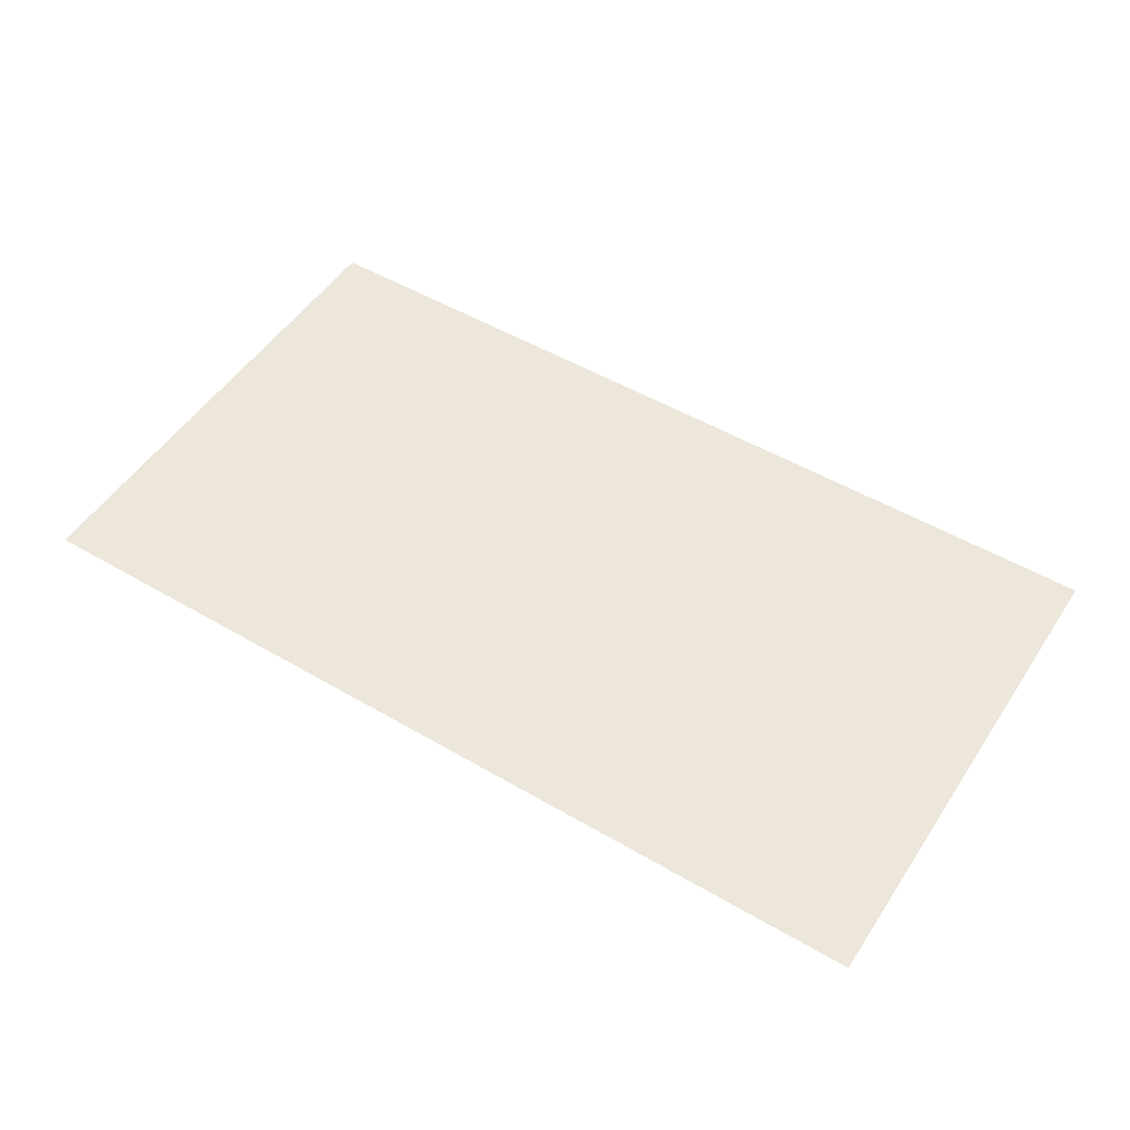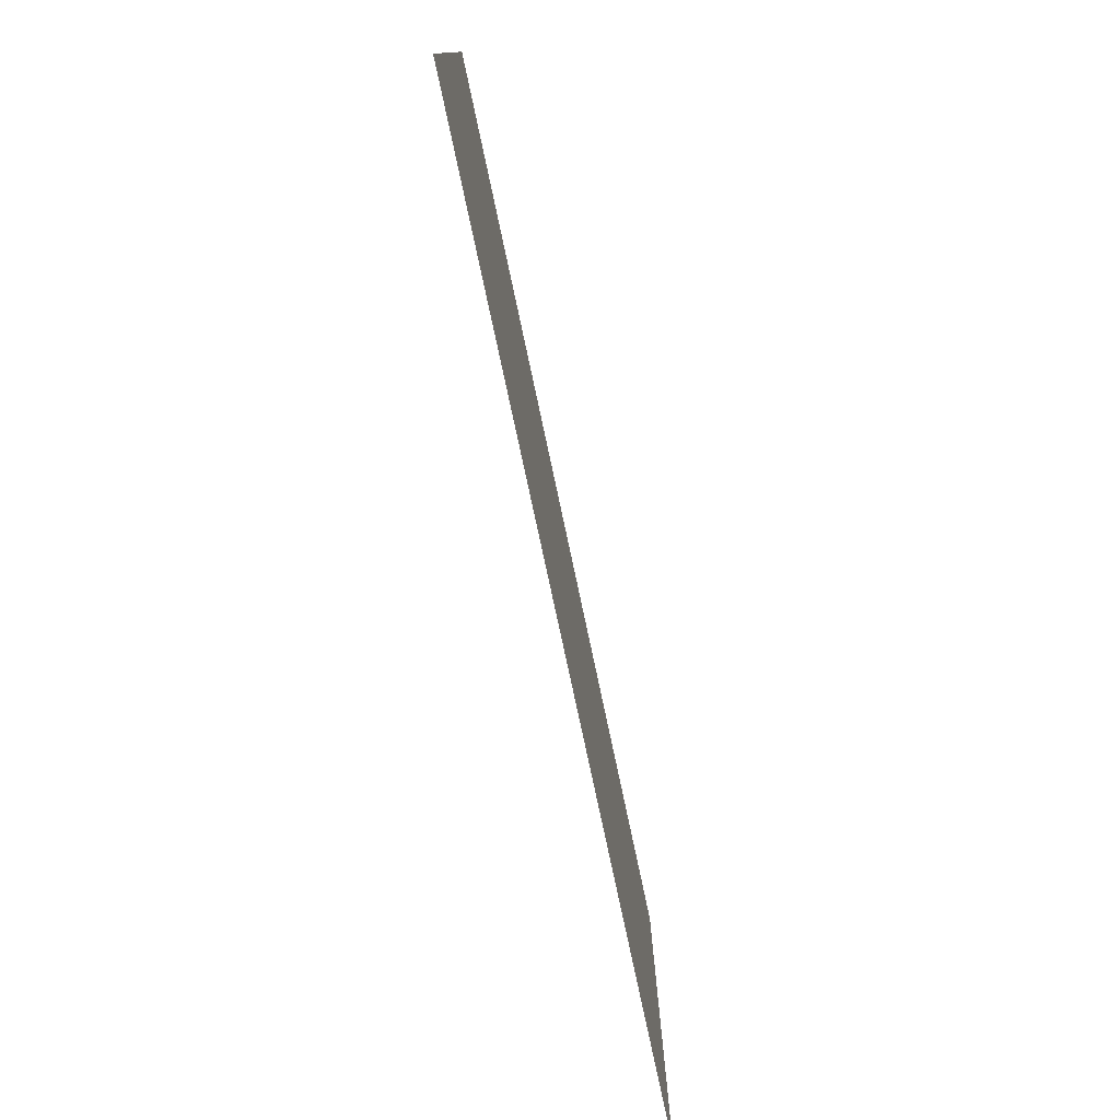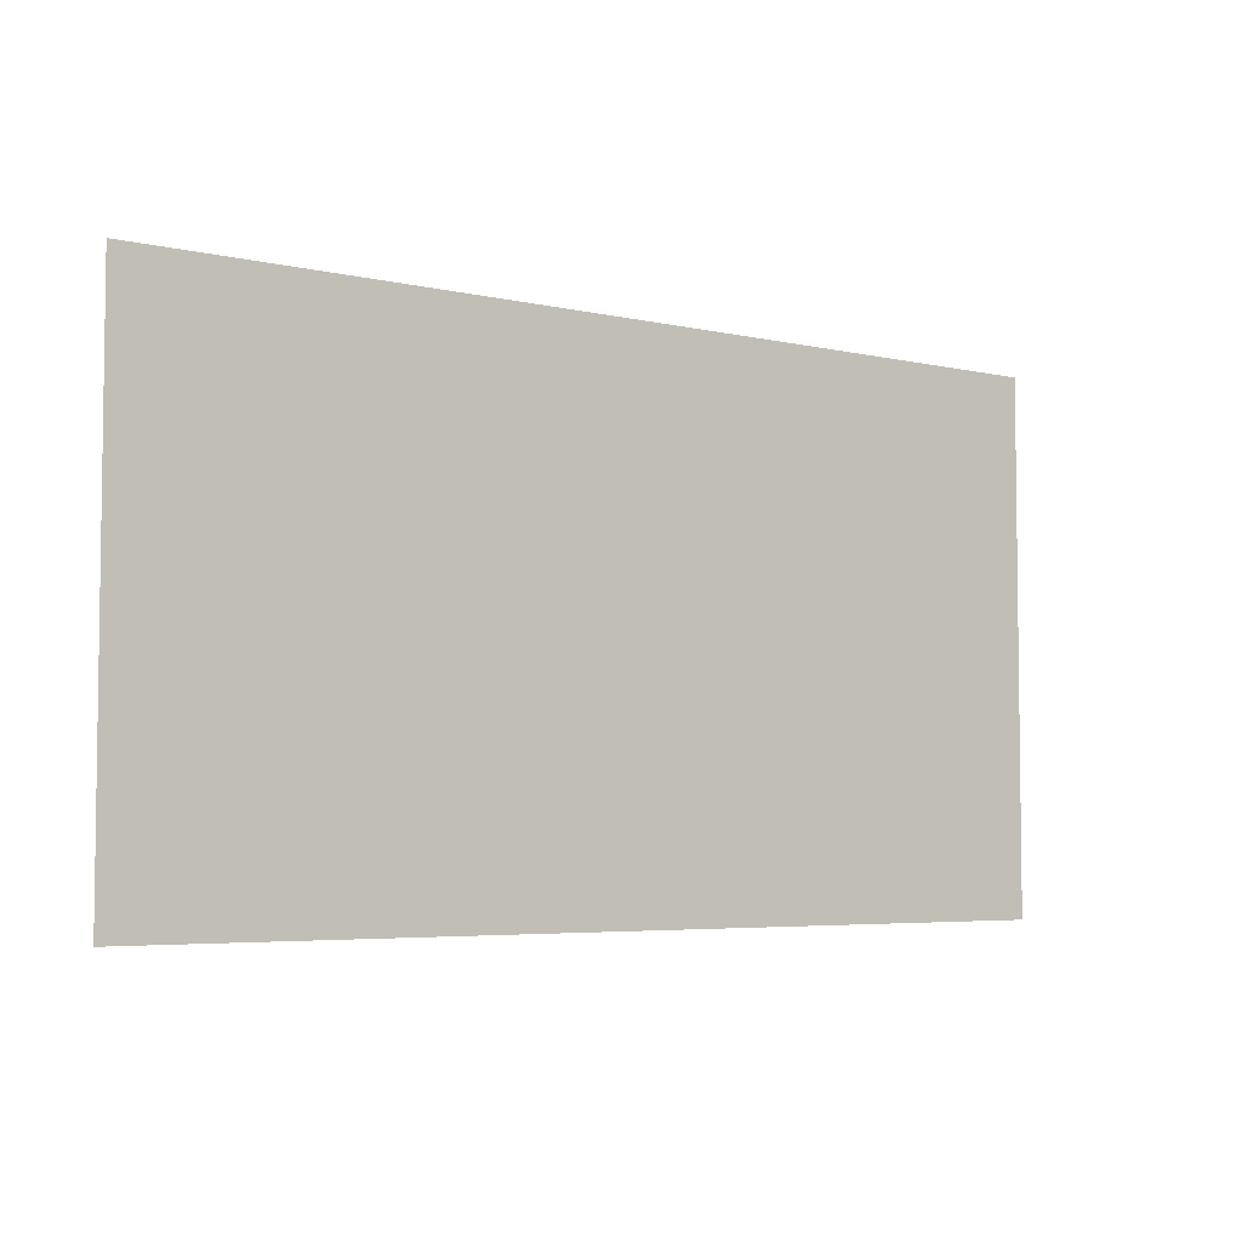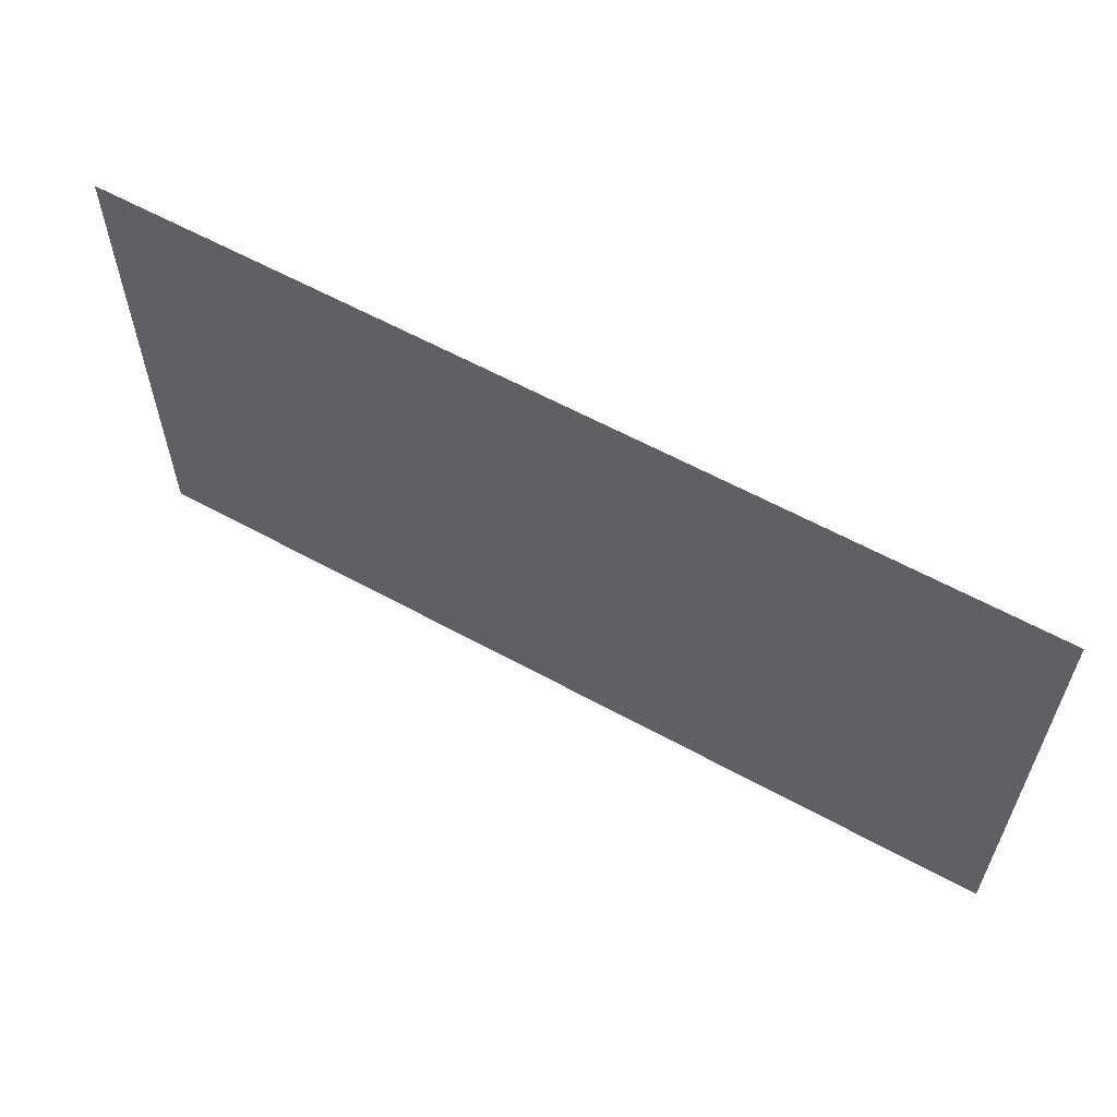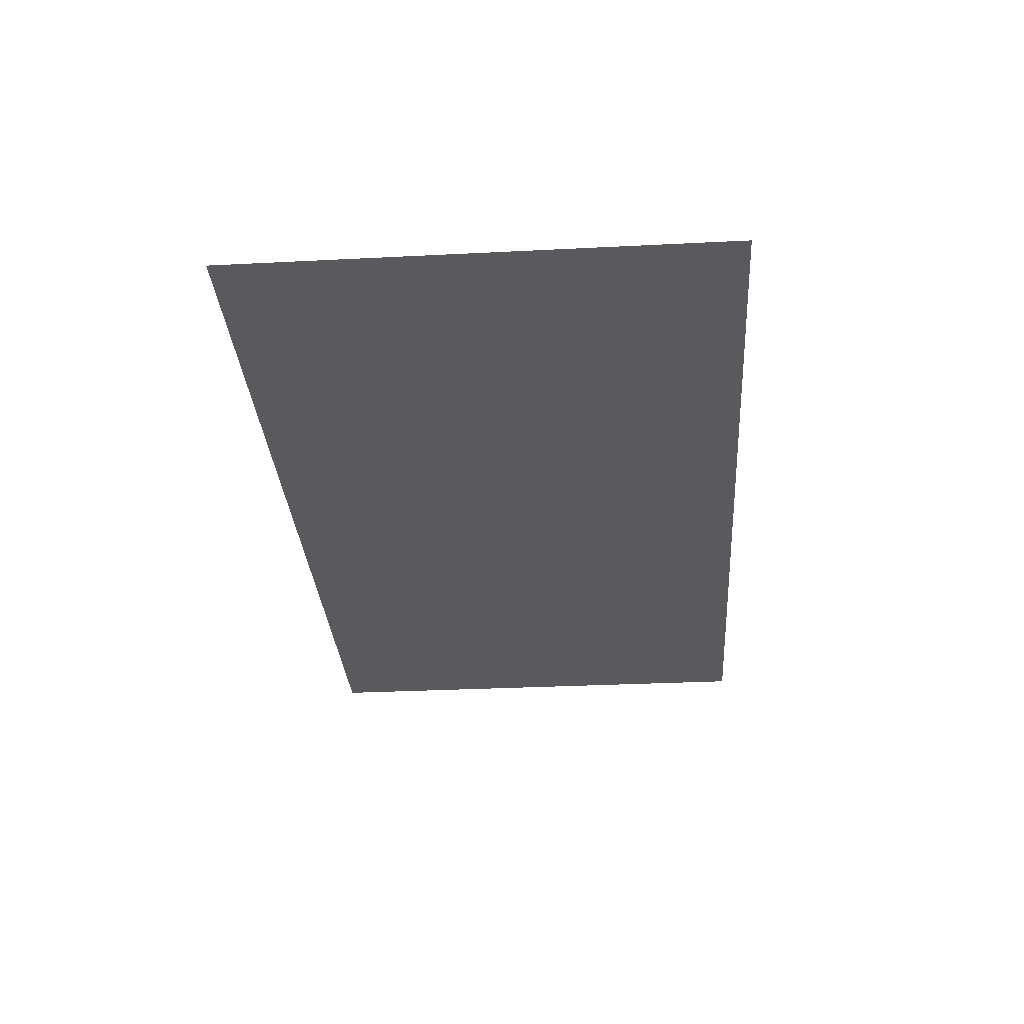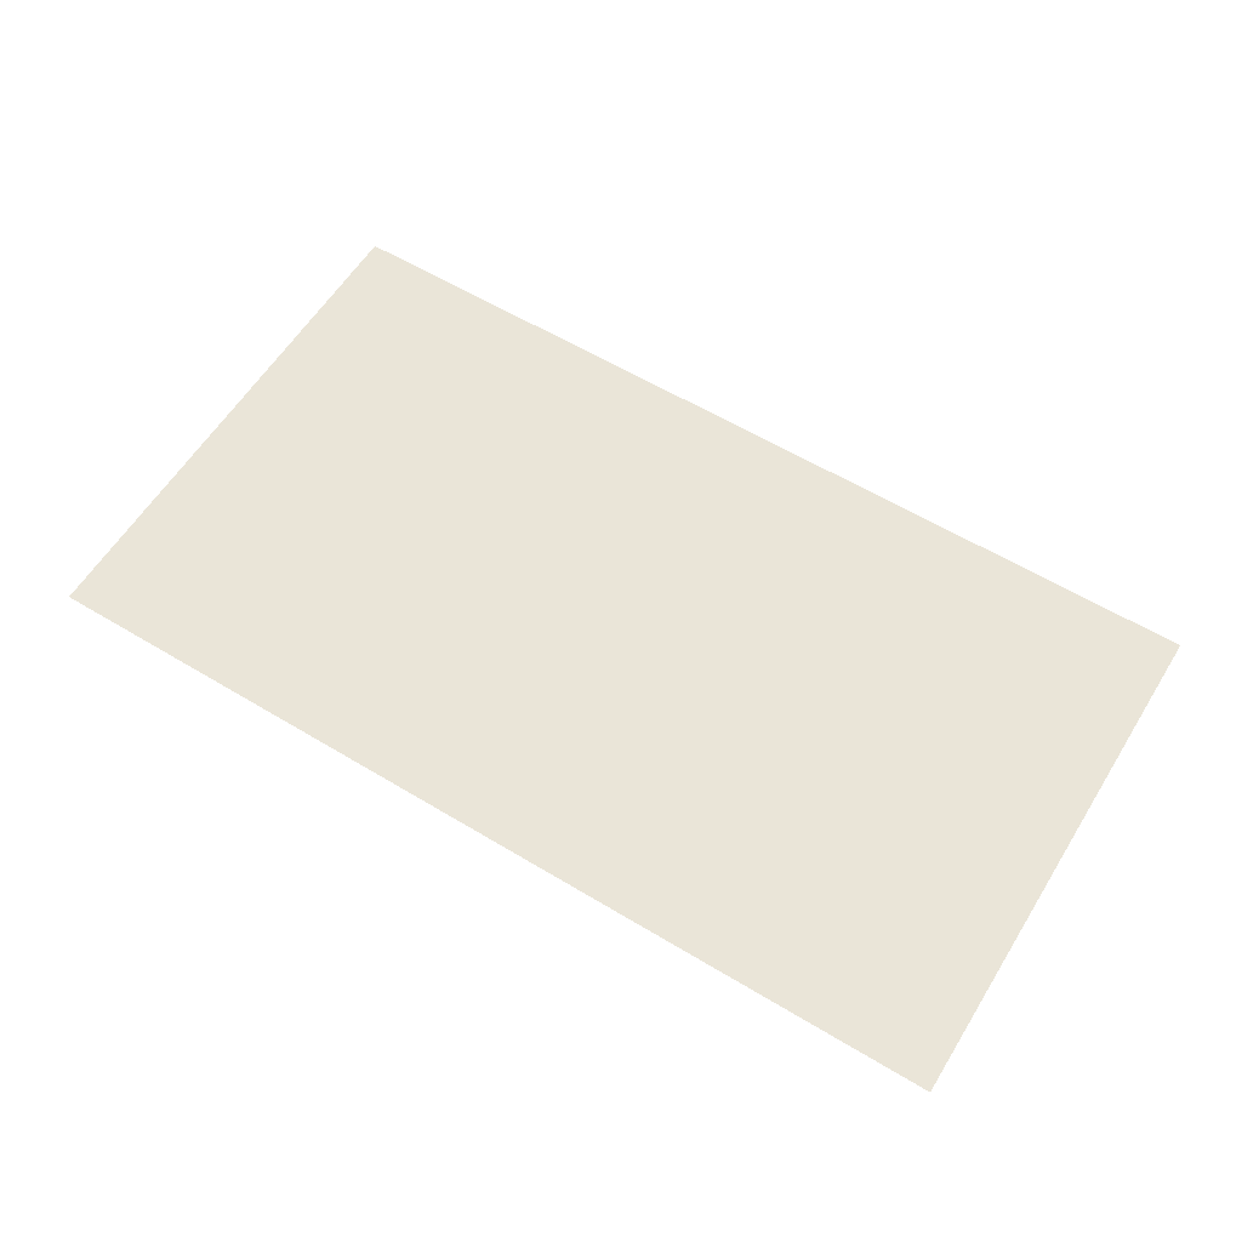
<metadata>
{"format":"obj","ext":"obj","renderer":"f3d","projection":"perspective","resolution":1024,"background":"white","views":[{"elev":51.1,"azim":32.5,"up":"+Z"},{"elev":-77.0,"azim":102.0,"up":"+Y"},{"elev":-4.9,"azim":143.5,"up":"+Y"},{"elev":60.0,"azim":29.4,"up":"+Y"},{"elev":-31.4,"azim":-85.9,"up":"+Z"},{"elev":59.6,"azim":31.7,"up":"+Z"}]}
</metadata>
<code>
o mesh1/mesh1-geometry/material_6#mesh1-geometry
v 0.1274 0.483 -0.346
v -0.09565 0.3603 -0.346
v -0.09565 0.483 -0.346
v -0.09565 0.3603 -0.346
v 0.1274 0.483 -0.346
v 0.1274 0.3603 -0.346
v -0.09565 0.483 -0.346
v 0.1274 0.483 -0.346
v -0.09565 0.3603 -0.346
v -0.09565 0.483 -0.346
v -0.09565 0.3603 -0.346
v 0.1274 0.483 -0.346
v 0.1274 0.3603 -0.346
v -0.09565 0.3603 -0.346
v 0.1274 0.483 -0.346
v 0.1274 0.3603 -0.346
v 0.1274 0.483 -0.346
v -0.09565 0.3603 -0.346
f 1 2 3
f 4 5 6
f 7 8 9
f 9 8 7
f 10 11 12
f 12 11 10
f 13 14 15
f 15 14 13
f 16 17 18
f 18 17 16

</code>
